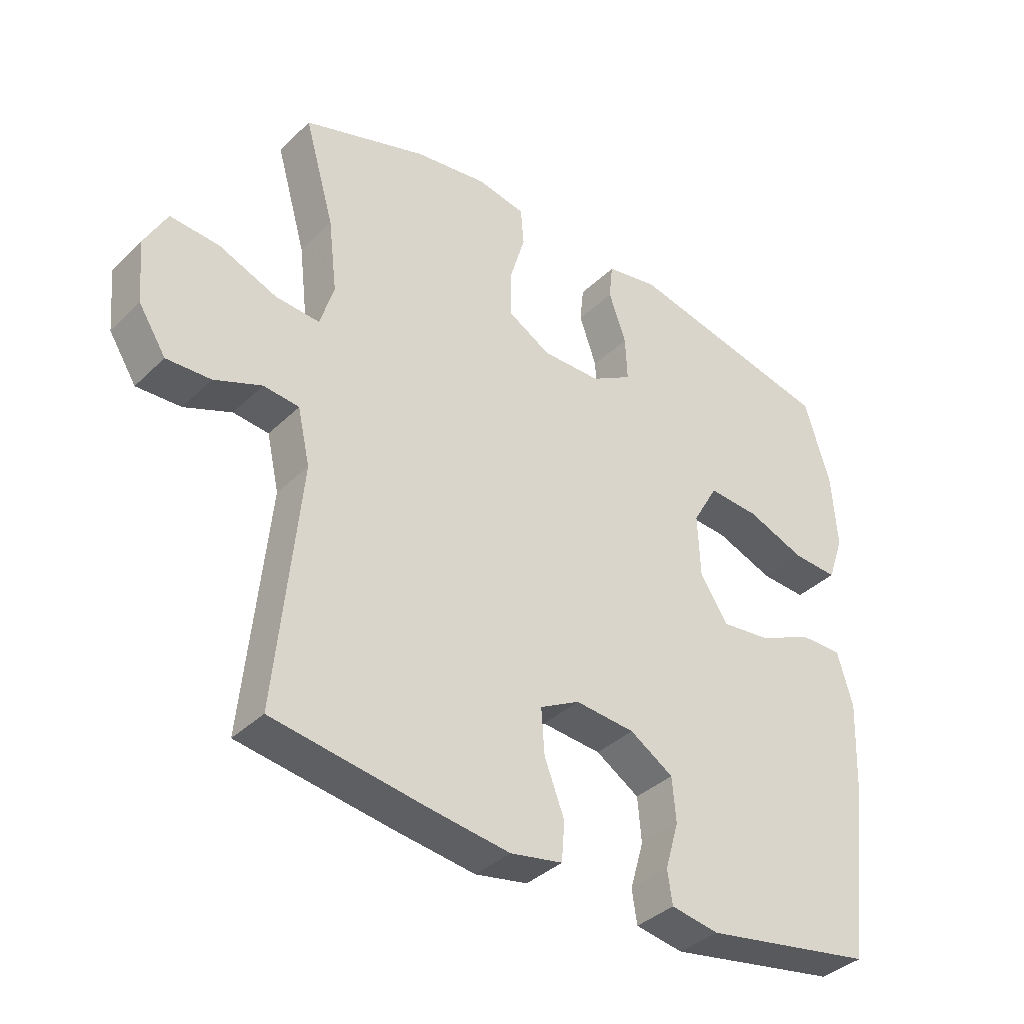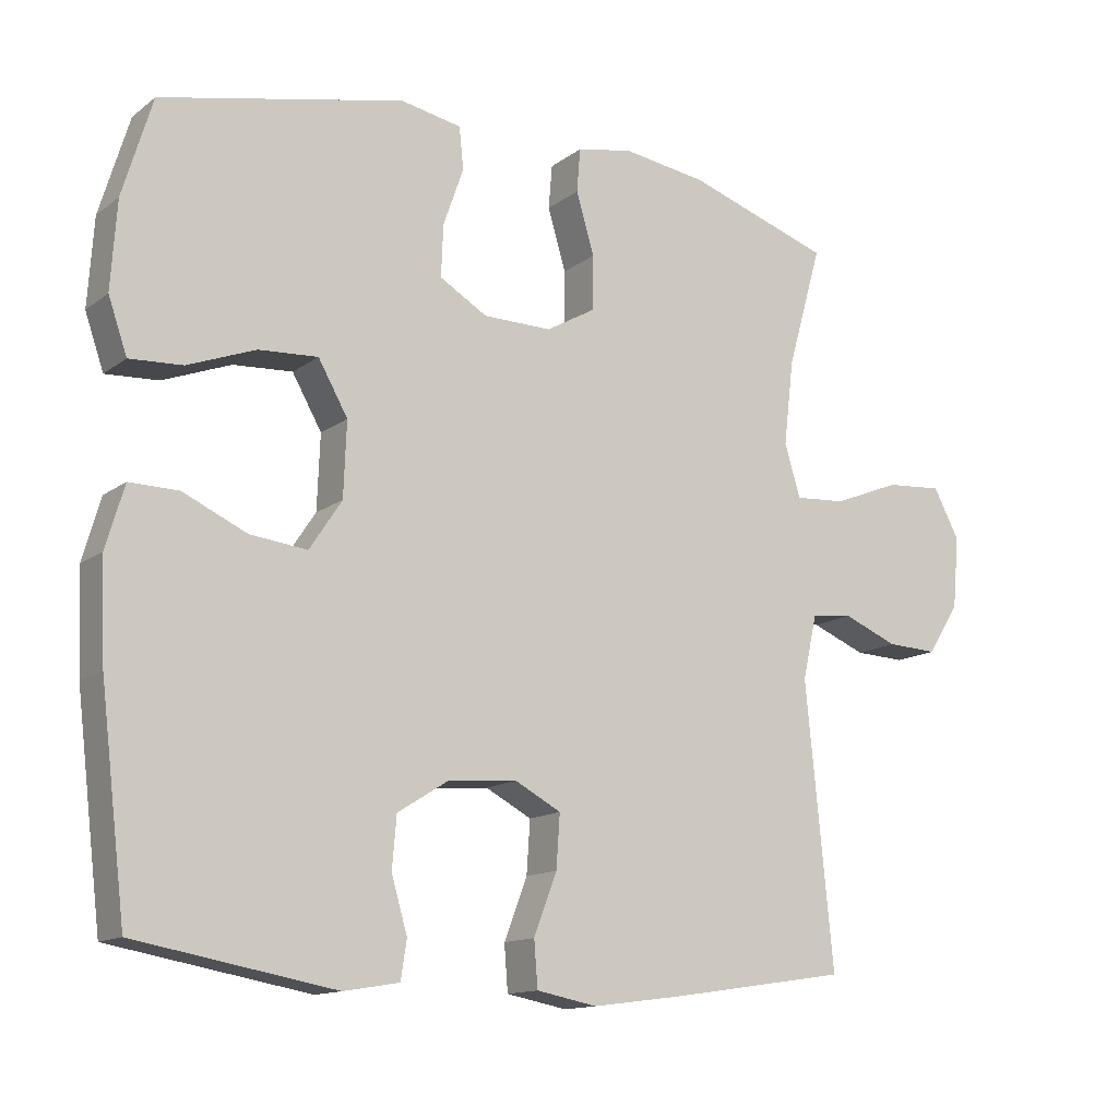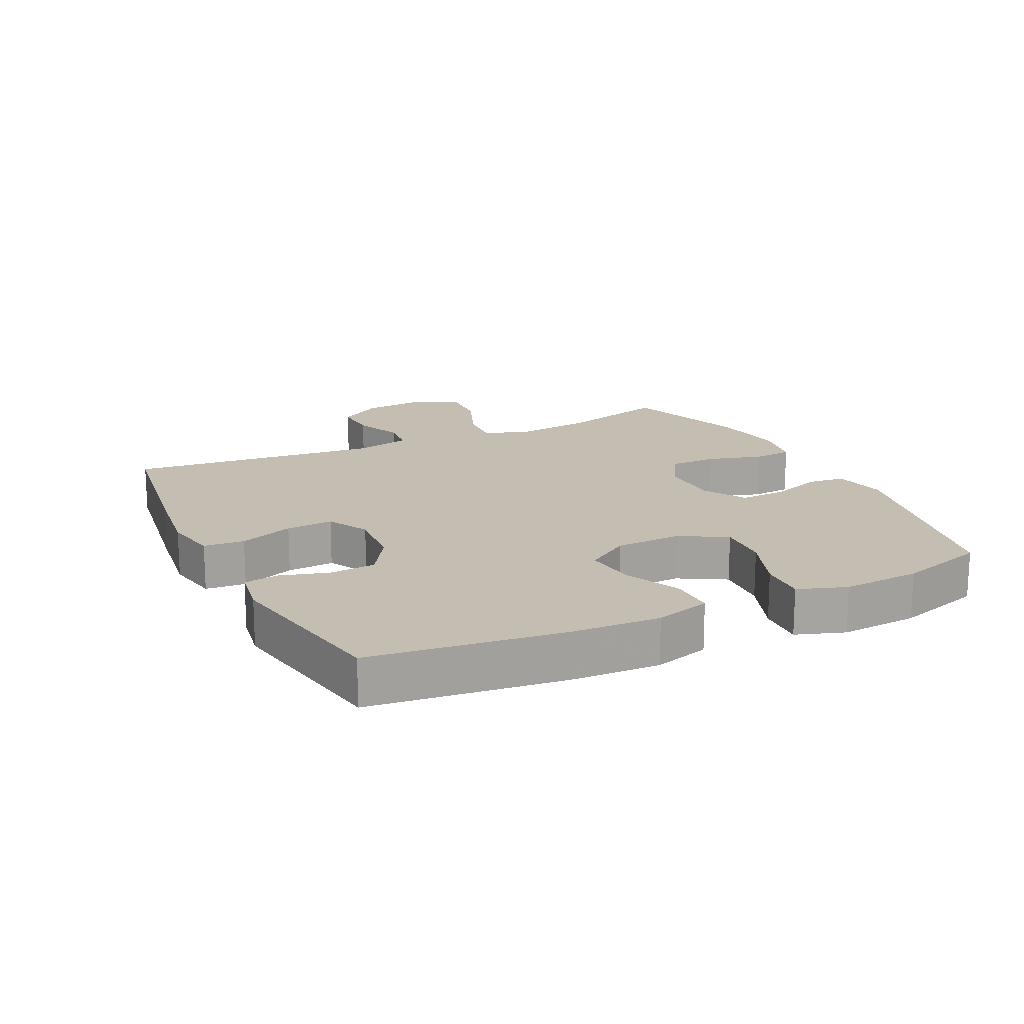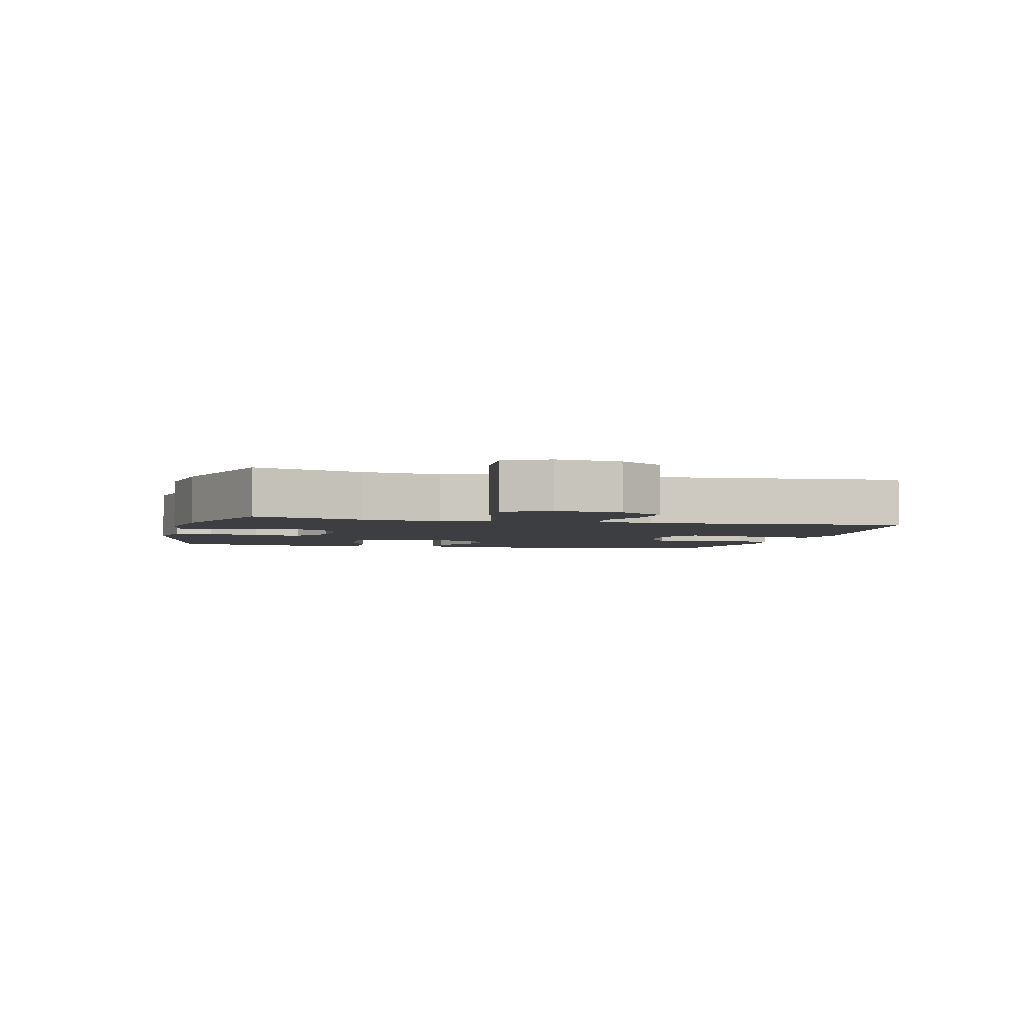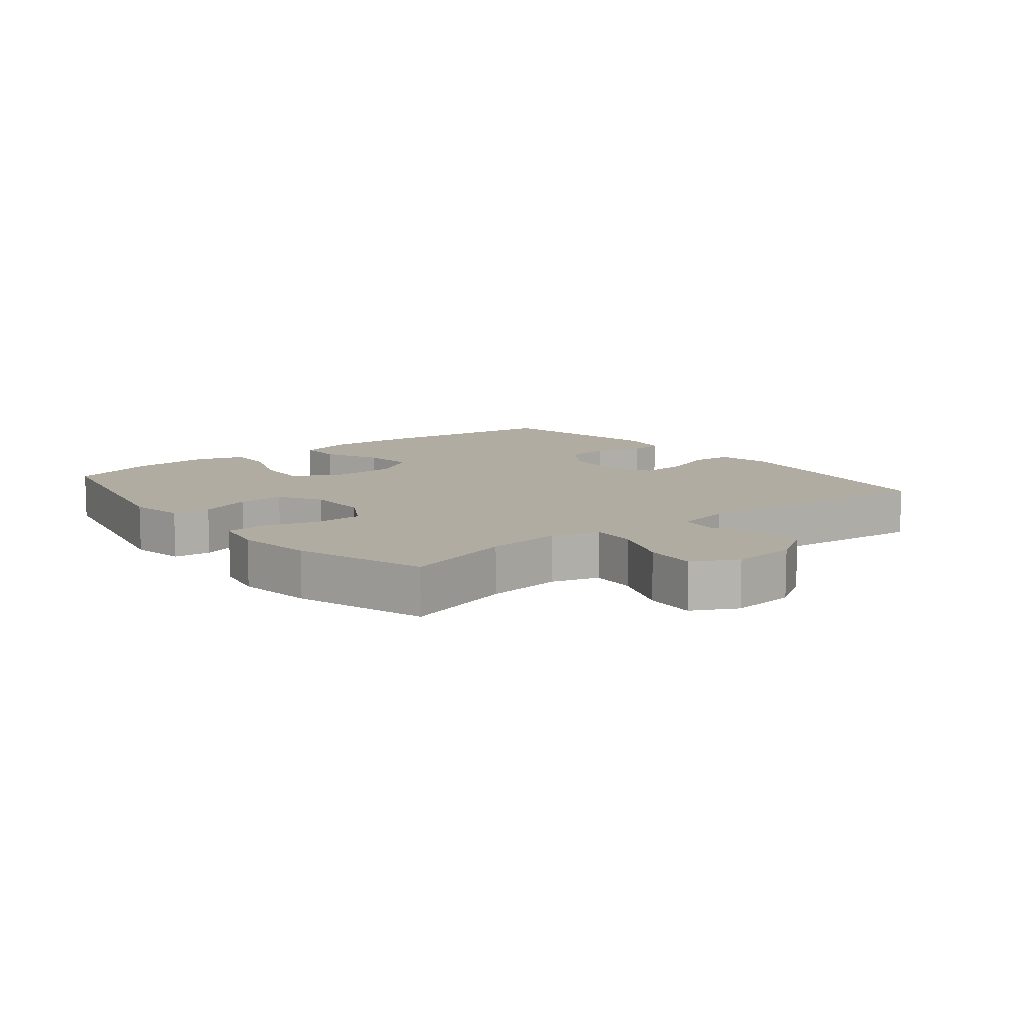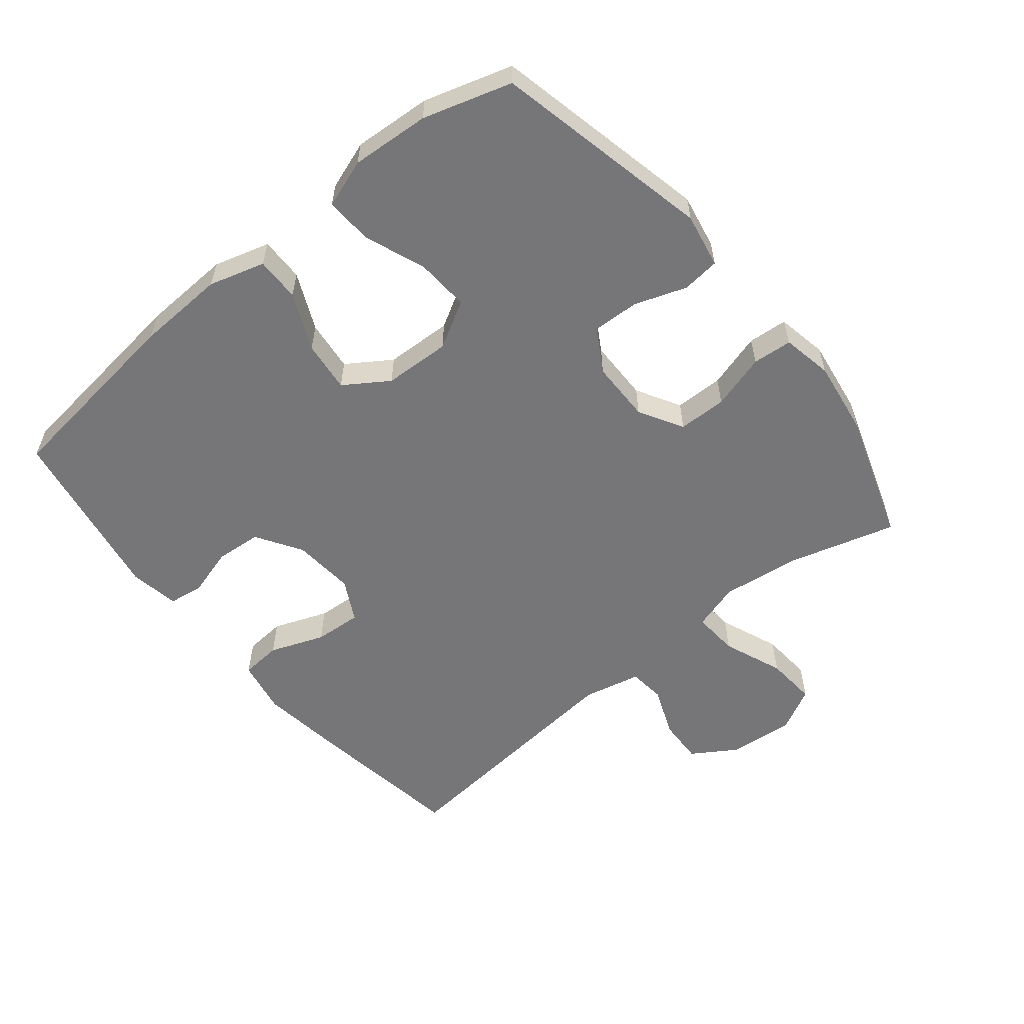
<metadata>
{"format":"obj","ext":"obj","renderer":"f3d","projection":"perspective","resolution":1024,"background":"white","views":[{"elev":-37.3,"azim":140.7,"up":"+Z"},{"elev":-13.5,"azim":-32.4,"up":"+Z"},{"elev":17.2,"azim":-115.9,"up":"+Y"},{"elev":-3.2,"azim":75.7,"up":"+Y"},{"elev":10.2,"azim":51.3,"up":"+Y"},{"elev":-56.9,"azim":-50.8,"up":"+Y"}]}
</metadata>
<code>
v -0.5 0.07 -0.5
v -0.536 0.07 -0.203
v -0.542 0.07 -0.066
v -0.517 0.07 0.02
v -0.449 0.07 0.019
v -0.361 0.07 -0.021
v -0.282 0.07 -0.03
v -0.237 0.07 0.038
v -0.233 0.07 0.141
v -0.274 0.07 0.213
v -0.356 0.07 0.208
v -0.45 0.07 0.172
v -0.523 0.07 0.168
v -0.549 0.07 0.243
v -0.541 0.07 0.364
v -0.5 0.07 0.5
v -0.163 0.07 0.574
v -0.079 0.07 0.558
v -0.073 0.07 0.5
v -0.101 0.07 0.42
v -0.104 0.07 0.348
v -0.038 0.07 0.309
v 0.057 0.07 0.308
v 0.125 0.07 0.347
v 0.126 0.07 0.422
v 0.101 0.07 0.507
v 0.106 0.07 0.568
v 0.184 0.07 0.583
v 0.301 0.07 0.566
v 0.5 0.07 0.5
v 0.452 0.07 0.331
v 0.438 0.07 0.213
v 0.46 0.07 0.14
v 0.531 0.07 0.145
v 0.624 0.07 0.182
v 0.703 0.07 0.188
v 0.739 0.07 0.12
v 0.73 0.07 0.02
v 0.686 0.07 -0.049
v 0.615 0.07 -0.046
v 0.539 0.07 -0.015
v 0.482 0.07 -0.021
v 0.462 0.07 -0.11
v 0.5 0.07 -0.5
v 0.254 0.07 -0.537
v 0.126 0.07 -0.554
v 0.042 0.07 -0.538
v 0.037 0.07 -0.475
v 0.069 0.07 -0.391
v 0.074 0.07 -0.318
v 0.01 0.07 -0.284
v -0.086 0.07 -0.292
v -0.156 0.07 -0.336
v -0.162 0.07 -0.407
v -0.14 0.07 -0.483
v -0.148 0.07 -0.536
v -0.225 0.07 -0.549
v -0.5 0 -0.5
v -0.536 0 -0.203
v -0.542 0 -0.066
v -0.517 0 0.02
v -0.449 0 0.019
v -0.361 0 -0.021
v -0.282 0 -0.03
v -0.237 0 0.038
v -0.233 0 0.141
v -0.274 0 0.213
v -0.356 0 0.208
v -0.45 0 0.172
v -0.523 0 0.168
v -0.549 0 0.243
v -0.541 0 0.364
v -0.5 0 0.5
v -0.163 0 0.574
v -0.079 0 0.558
v -0.073 0 0.5
v -0.101 0 0.42
v -0.104 0 0.348
v -0.038 0 0.309
v 0.057 0 0.308
v 0.125 0 0.347
v 0.126 0 0.422
v 0.101 0 0.507
v 0.106 0 0.568
v 0.184 0 0.583
v 0.301 0 0.566
v 0.5 0 0.5
v 0.452 0 0.331
v 0.438 0 0.213
v 0.46 0 0.14
v 0.531 0 0.145
v 0.624 0 0.182
v 0.703 0 0.188
v 0.739 0 0.12
v 0.73 0 0.02
v 0.686 0 -0.049
v 0.615 0 -0.046
v 0.539 0 -0.015
v 0.482 0 -0.021
v 0.462 0 -0.11
v 0.5 0 -0.5
v 0.254 0 -0.537
v 0.126 0 -0.554
v 0.042 0 -0.538
v 0.037 0 -0.475
v 0.069 0 -0.391
v 0.074 0 -0.318
v 0.01 0 -0.284
v -0.086 0 -0.292
v -0.156 0 -0.336
v -0.162 0 -0.407
v -0.14 0 -0.483
v -0.148 0 -0.536
v -0.225 0 -0.549
f 54 55 56 57
f 53 54 57 1
f 52 53 1 2
f 51 52 2 3
f 46 47 48 49
f 46 49 50
f 43 44 45 46
f 42 43 46 50
f 38 39 40 41
f 38 41 42
f 37 38 42
f 34 35 36 37
f 33 34 37 42
f 32 33 42 50
f 28 29 30 31
f 25 26 27 28
f 24 25 28 31
f 23 24 31 32
f 17 18 19 20
f 17 20 21
f 16 17 21
f 15 16 21 22
f 11 12 13 14
f 10 11 14 15
f 3 4 5 6
f 51 3 6 7
f 50 51 7 8
f 22 23 32 50
f 22 50 8 9
f 10 15 22
f 9 10 22
f 114 113 112 111
f 58 114 111 110
f 59 58 110 109
f 60 59 109 108
f 106 105 104 103
f 107 106 103
f 103 102 101 100
f 107 103 100 99
f 98 97 96 95
f 99 98 95
f 99 95 94
f 94 93 92 91
f 99 94 91 90
f 107 99 90 89
f 88 87 86 85
f 85 84 83 82
f 88 85 82 81
f 89 88 81 80
f 77 76 75 74
f 78 77 74
f 78 74 73
f 79 78 73 72
f 71 70 69 68
f 72 71 68 67
f 63 62 61 60
f 64 63 60 108
f 65 64 108 107
f 107 89 80 79
f 66 65 107 79
f 79 72 67
f 79 67 66
f 1 58 59 2
f 2 59 60 3
f 3 60 61 4
f 4 61 62 5
f 5 62 63 6
f 6 63 64 7
f 7 64 65 8
f 8 65 66 9
f 9 66 67 10
f 10 67 68 11
f 11 68 69 12
f 12 69 70 13
f 13 70 71 14
f 14 71 72 15
f 15 72 73 16
f 16 73 74 17
f 17 74 75 18
f 18 75 76 19
f 19 76 77 20
f 20 77 78 21
f 21 78 79 22
f 22 79 80 23
f 23 80 81 24
f 24 81 82 25
f 25 82 83 26
f 26 83 84 27
f 27 84 85 28
f 28 85 86 29
f 29 86 87 30
f 30 87 88 31
f 31 88 89 32
f 32 89 90 33
f 33 90 91 34
f 34 91 92 35
f 35 92 93 36
f 36 93 94 37
f 37 94 95 38
f 38 95 96 39
f 39 96 97 40
f 40 97 98 41
f 41 98 99 42
f 42 99 100 43
f 43 100 101 44
f 44 101 102 45
f 45 102 103 46
f 46 103 104 47
f 47 104 105 48
f 48 105 106 49
f 49 106 107 50
f 50 107 108 51
f 51 108 109 52
f 52 109 110 53
f 53 110 111 54
f 54 111 112 55
f 55 112 113 56
f 56 113 114 57
f 57 114 58 1

</code>
